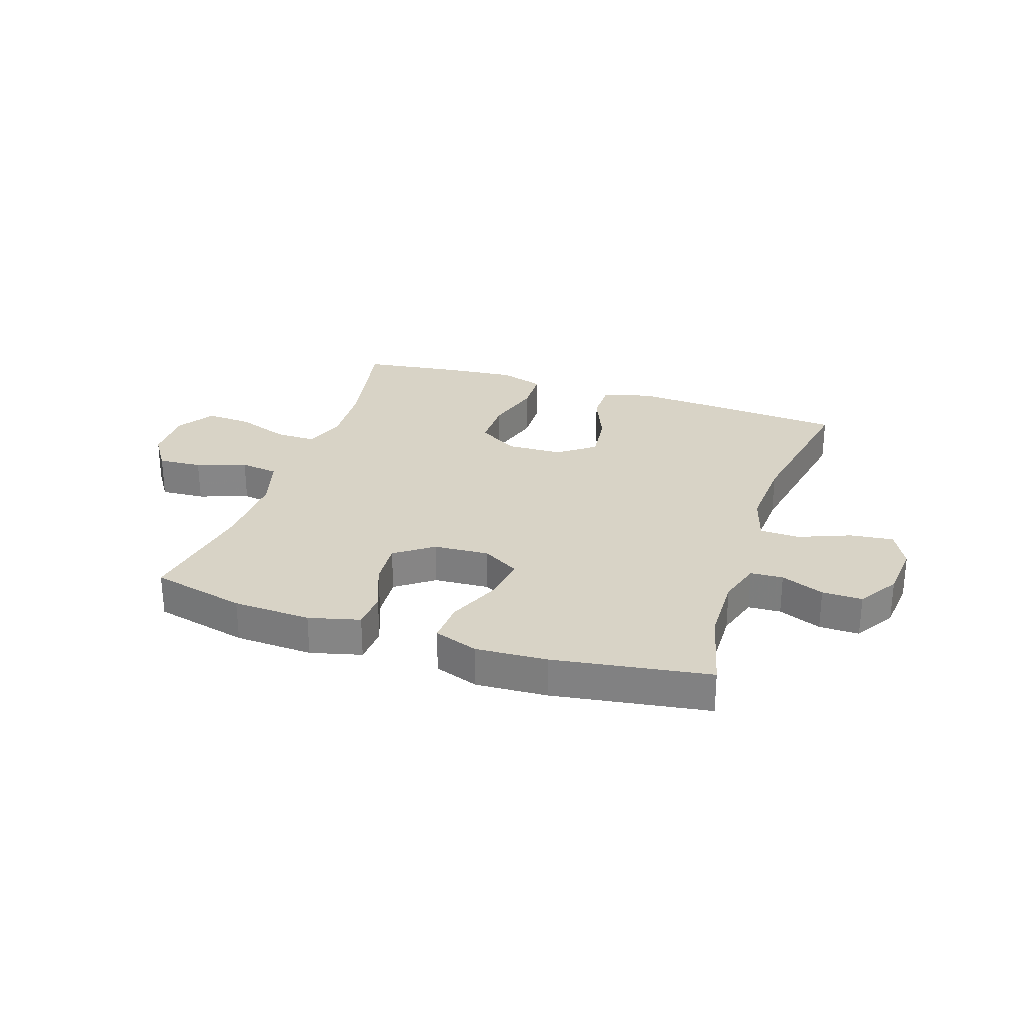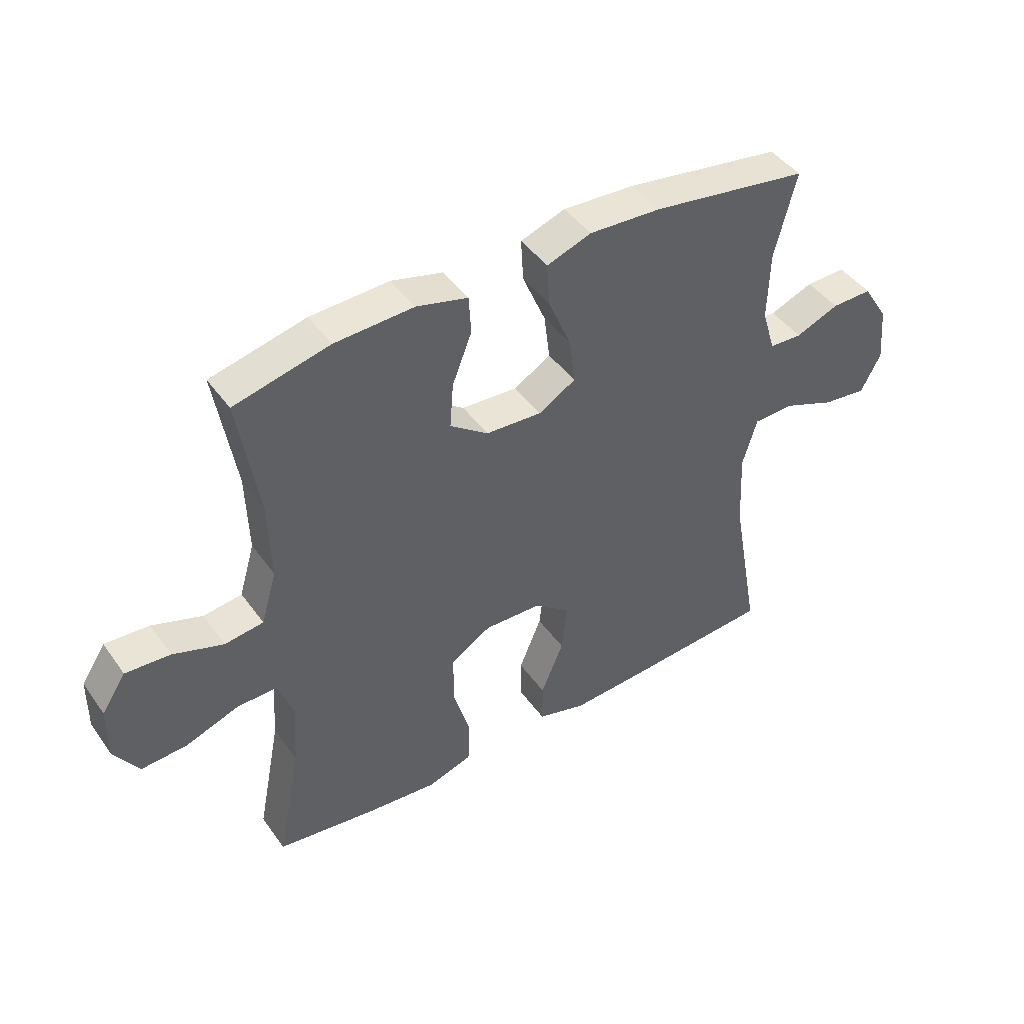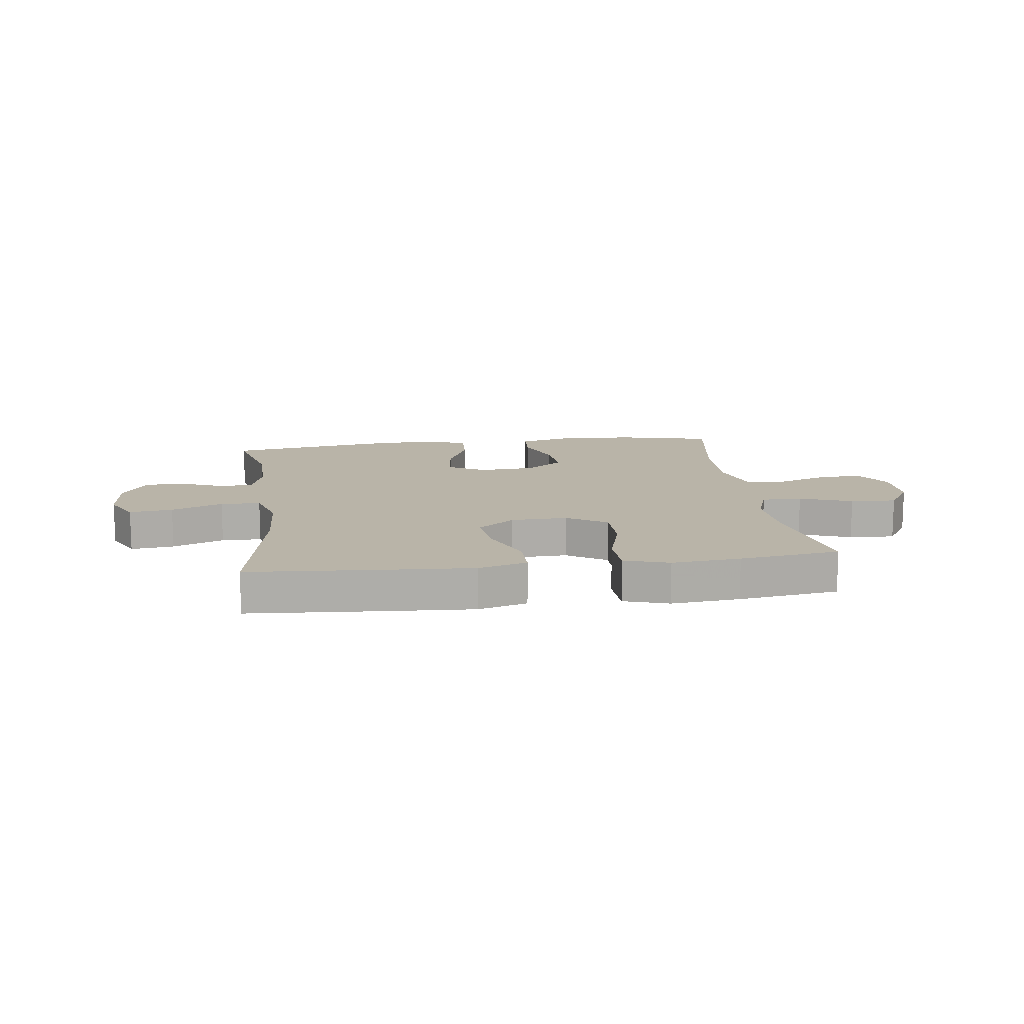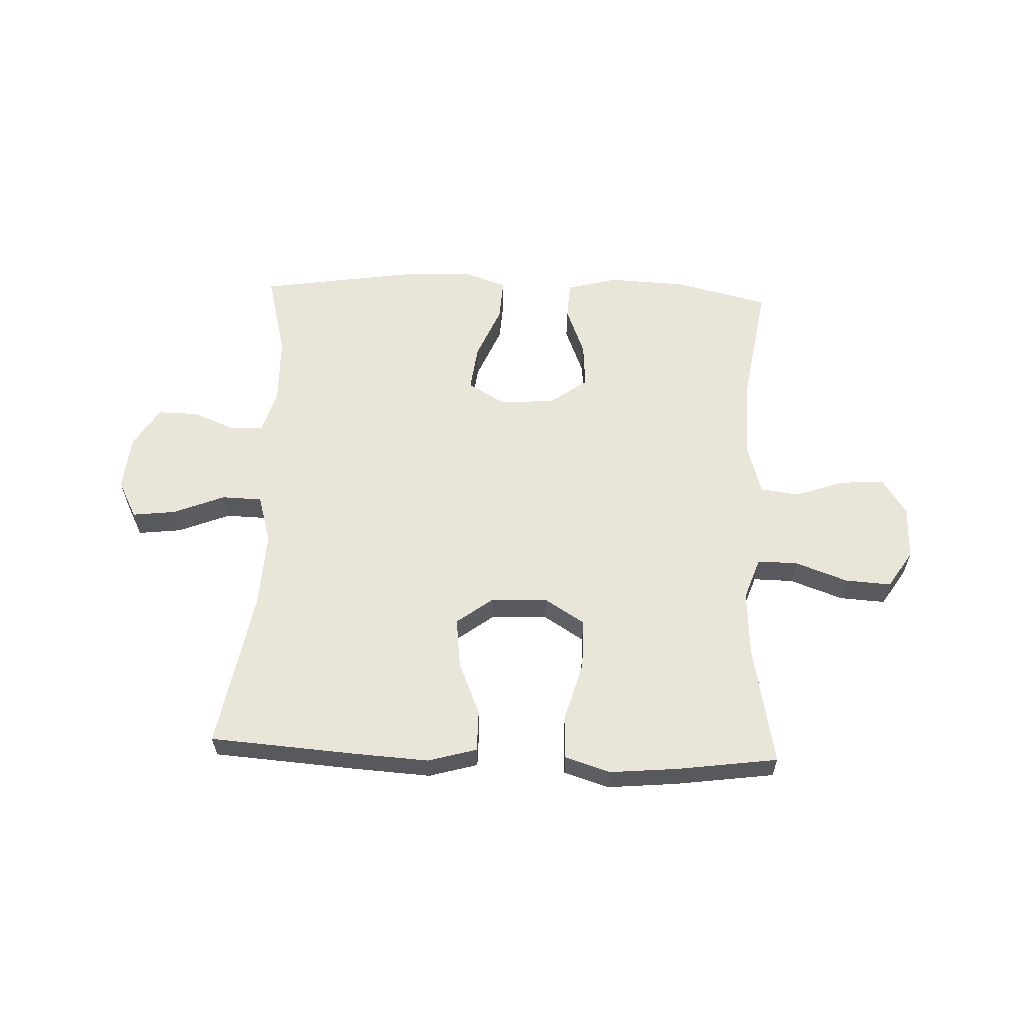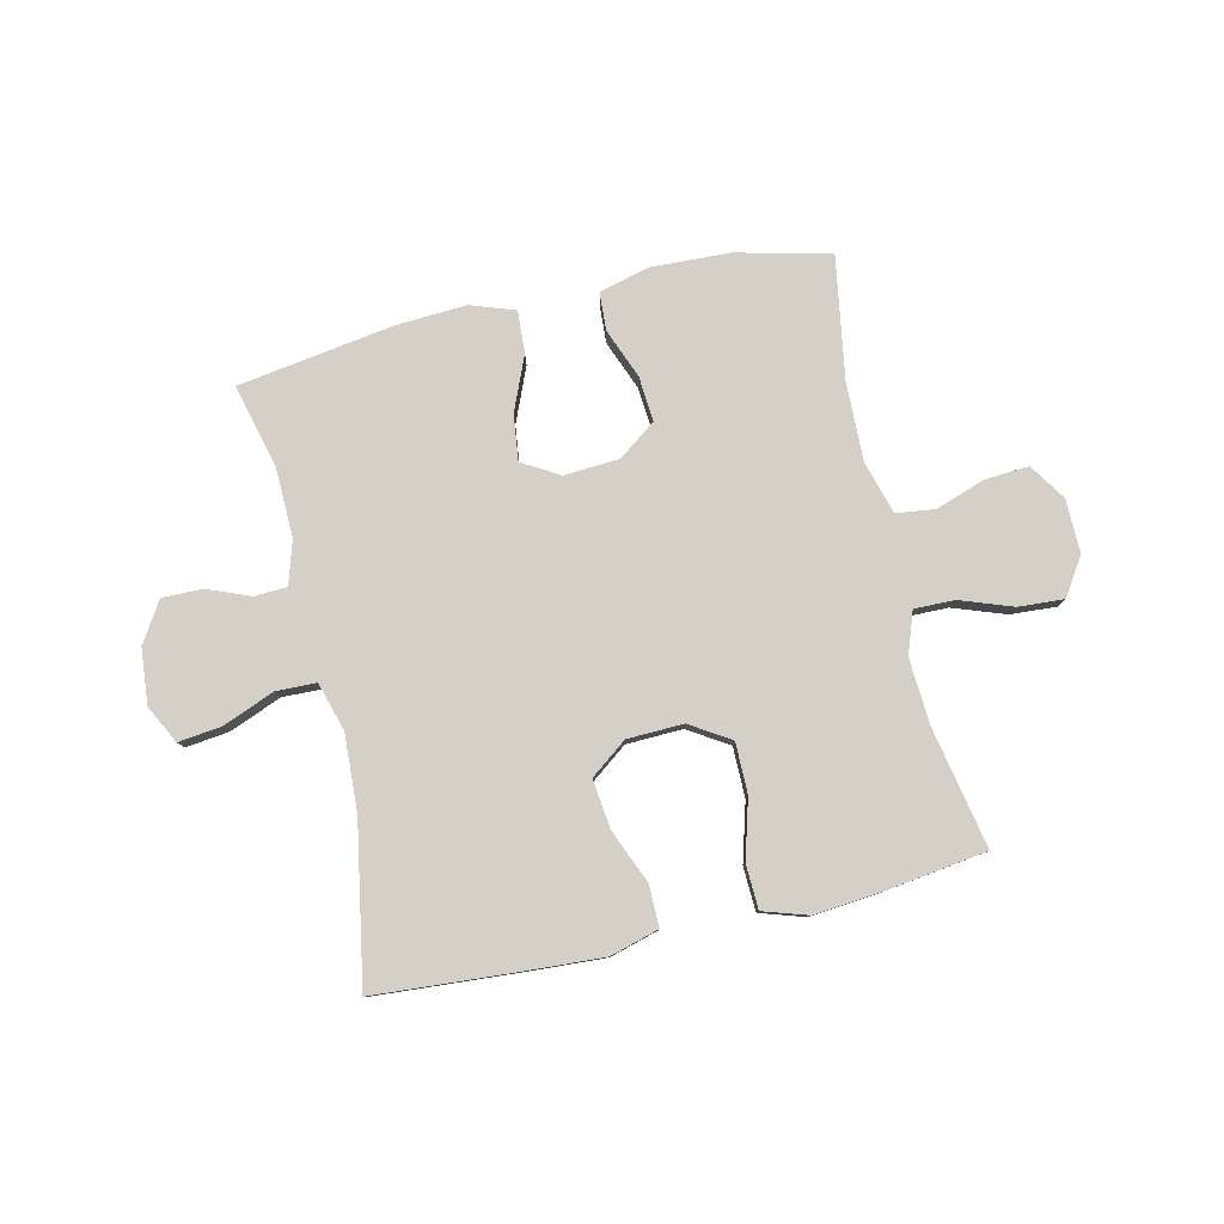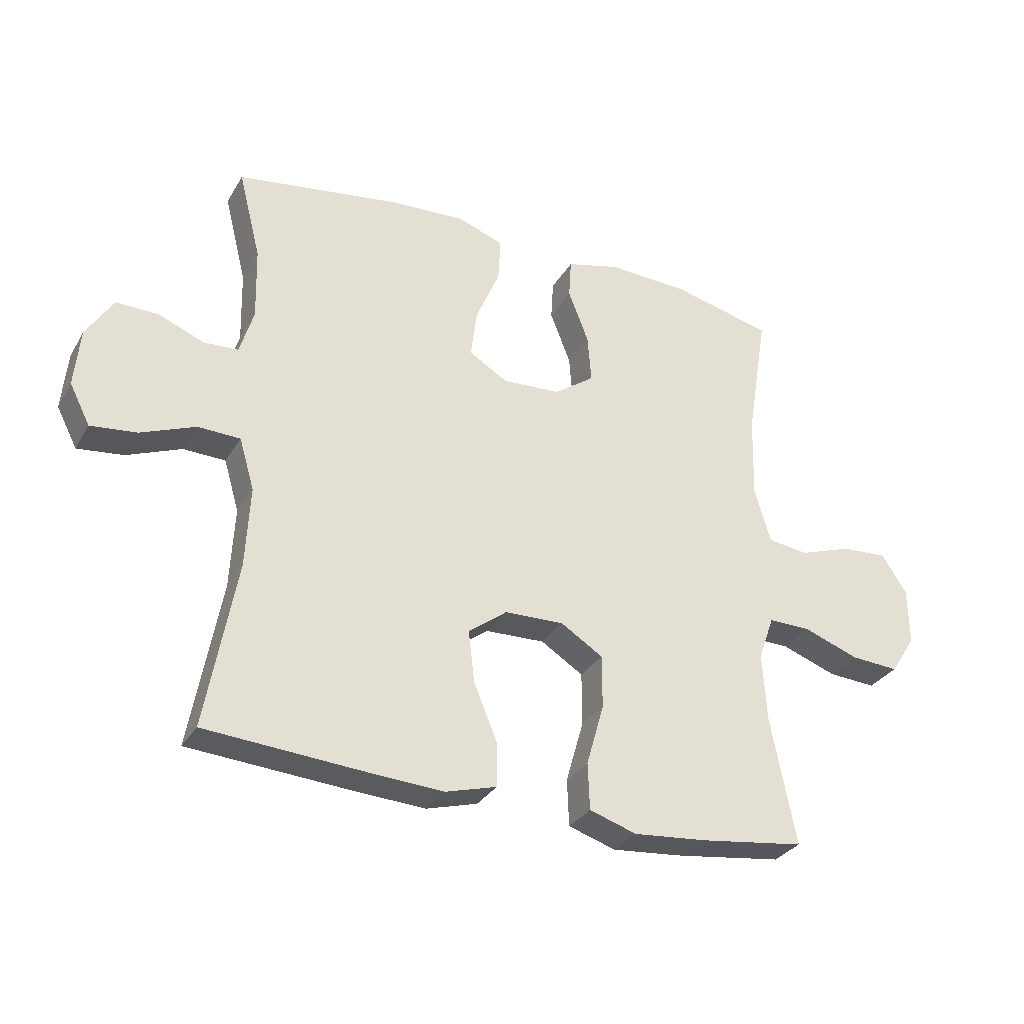
<metadata>
{"format":"obj","ext":"obj","renderer":"f3d","projection":"perspective","resolution":1024,"background":"white","views":[{"elev":27.8,"azim":18.4,"up":"+Y"},{"elev":44.5,"azim":-33.2,"up":"+Z"},{"elev":13.3,"azim":172.4,"up":"+Y"},{"elev":59.7,"azim":-177.7,"up":"+Y"},{"elev":80.0,"azim":167.0,"up":"+Y"},{"elev":-30.9,"azim":154.3,"up":"+Z"}]}
</metadata>
<code>
v 0.5 0.07 -0.5
v 0.249 0.07 -0.518
v 0.115 0.07 -0.526
v 0.03 0.07 -0.502
v 0.03 0.07 -0.43
v 0.069 0.07 -0.336
v 0.079 0.07 -0.25
v 0.015 0.07 -0.202
v -0.083 0.07 -0.199
v -0.153 0.07 -0.243
v -0.153 0.07 -0.331
v -0.124 0.07 -0.433
v -0.127 0.07 -0.51
v -0.205 0.07 -0.535
v -0.325 0.07 -0.524
v -0.5 0.07 -0.5
v -0.459 0.07 -0.29
v -0.452 0.07 -0.175
v -0.478 0.07 -0.102
v -0.548 0.07 -0.103
v -0.64 0.07 -0.136
v -0.72 0.07 -0.141
v -0.762 0.07 -0.076
v -0.761 0.07 0.018
v -0.719 0.07 0.082
v -0.642 0.07 0.077
v -0.555 0.07 0.047
v -0.488 0.07 0.056
v -0.461 0.07 0.148
v -0.465 0.07 0.286
v -0.5 0.07 0.5
v -0.335 0.07 0.539
v -0.199 0.07 0.545
v -0.11 0.07 0.522
v -0.106 0.07 0.456
v -0.14 0.07 0.369
v -0.146 0.07 0.29
v -0.08 0.07 0.242
v 0.017 0.07 0.236
v 0.081 0.07 0.274
v 0.071 0.07 0.354
v 0.031 0.07 0.449
v 0.027 0.07 0.522
v 0.104 0.07 0.549
v 0.228 0.07 0.542
v 0.5 0.07 0.5
v 0.463 0.07 0.353
v 0.46 0.07 0.233
v 0.483 0.07 0.157
v 0.54 0.07 0.154
v 0.615 0.07 0.184
v 0.685 0.07 0.185
v 0.729 0.07 0.115
v 0.738 0.07 0.018
v 0.704 0.07 -0.048
v 0.628 0.07 -0.039
v 0.538 0.07 -0.003
v 0.468 0.07 -0.005
v 0.443 0.07 -0.09
v 0.45 0.07 -0.224
v 0.5 0 -0.5
v 0.249 0 -0.518
v 0.115 0 -0.526
v 0.03 0 -0.502
v 0.03 0 -0.43
v 0.069 0 -0.336
v 0.079 0 -0.25
v 0.015 0 -0.202
v -0.083 0 -0.199
v -0.153 0 -0.243
v -0.153 0 -0.331
v -0.124 0 -0.433
v -0.127 0 -0.51
v -0.205 0 -0.535
v -0.325 0 -0.524
v -0.5 0 -0.5
v -0.459 0 -0.29
v -0.452 0 -0.175
v -0.478 0 -0.102
v -0.548 0 -0.103
v -0.64 0 -0.136
v -0.72 0 -0.141
v -0.762 0 -0.076
v -0.761 0 0.018
v -0.719 0 0.082
v -0.642 0 0.077
v -0.555 0 0.047
v -0.488 0 0.056
v -0.461 0 0.148
v -0.465 0 0.286
v -0.5 0 0.5
v -0.335 0 0.539
v -0.199 0 0.545
v -0.11 0 0.522
v -0.106 0 0.456
v -0.14 0 0.369
v -0.146 0 0.29
v -0.08 0 0.242
v 0.017 0 0.236
v 0.081 0 0.274
v 0.071 0 0.354
v 0.031 0 0.449
v 0.027 0 0.522
v 0.104 0 0.549
v 0.228 0 0.542
v 0.5 0 0.5
v 0.463 0 0.353
v 0.46 0 0.233
v 0.483 0 0.157
v 0.54 0 0.154
v 0.615 0 0.184
v 0.685 0 0.185
v 0.729 0 0.115
v 0.738 0 0.018
v 0.704 0 -0.048
v 0.628 0 -0.039
v 0.538 0 -0.003
v 0.468 0 -0.005
v 0.443 0 -0.09
v 0.45 0 -0.224
f 55 56 57
f 54 55 57
f 53 54 57
f 52 53 57
f 51 52 57
f 50 51 57
f 49 50 57 58
f 48 49 58 59
f 45 46 47
f 44 45 47
f 43 44 47
f 42 43 47
f 41 42 47
f 47 48 59
f 41 47 59
f 40 41 59
f 34 35 36
f 33 34 36
f 32 33 36
f 31 32 36
f 30 31 36
f 29 30 36 37
f 28 29 37 38
f 25 26 27
f 24 25 27
f 23 24 27
f 22 23 27
f 21 22 27
f 20 21 27
f 19 20 27 28
f 28 38 39
f 19 28 39
f 18 19 39
f 15 16 17
f 14 15 17
f 13 14 17
f 12 13 17
f 11 12 17
f 10 11 17 18
f 4 5 6
f 3 4 6
f 2 3 6
f 1 2 6
f 60 1 6
f 60 6 7
f 59 60 7 8
f 40 59 8 9
f 18 39 40
f 10 18 40
f 9 10 40
f 117 116 115
f 117 115 114
f 117 114 113
f 117 113 112
f 117 112 111
f 117 111 110
f 118 117 110 109
f 119 118 109 108
f 107 106 105
f 107 105 104
f 107 104 103
f 107 103 102
f 107 102 101
f 119 108 107
f 119 107 101
f 119 101 100
f 96 95 94
f 96 94 93
f 96 93 92
f 96 92 91
f 96 91 90
f 97 96 90 89
f 98 97 89 88
f 87 86 85
f 87 85 84
f 87 84 83
f 87 83 82
f 87 82 81
f 87 81 80
f 88 87 80 79
f 99 98 88
f 99 88 79
f 99 79 78
f 77 76 75
f 77 75 74
f 77 74 73
f 77 73 72
f 77 72 71
f 78 77 71 70
f 66 65 64
f 66 64 63
f 66 63 62
f 66 62 61
f 66 61 120
f 67 66 120
f 68 67 120 119
f 69 68 119 100
f 100 99 78
f 100 78 70
f 100 70 69
f 1 61 62 2
f 2 62 63 3
f 3 63 64 4
f 4 64 65 5
f 5 65 66 6
f 6 66 67 7
f 7 67 68 8
f 8 68 69 9
f 9 69 70 10
f 10 70 71 11
f 11 71 72 12
f 12 72 73 13
f 13 73 74 14
f 14 74 75 15
f 15 75 76 16
f 16 76 77 17
f 17 77 78 18
f 18 78 79 19
f 19 79 80 20
f 20 80 81 21
f 21 81 82 22
f 22 82 83 23
f 23 83 84 24
f 24 84 85 25
f 25 85 86 26
f 26 86 87 27
f 27 87 88 28
f 28 88 89 29
f 29 89 90 30
f 30 90 91 31
f 31 91 92 32
f 32 92 93 33
f 33 93 94 34
f 34 94 95 35
f 35 95 96 36
f 36 96 97 37
f 37 97 98 38
f 38 98 99 39
f 39 99 100 40
f 40 100 101 41
f 41 101 102 42
f 42 102 103 43
f 43 103 104 44
f 44 104 105 45
f 45 105 106 46
f 46 106 107 47
f 47 107 108 48
f 48 108 109 49
f 49 109 110 50
f 50 110 111 51
f 51 111 112 52
f 52 112 113 53
f 53 113 114 54
f 54 114 115 55
f 55 115 116 56
f 56 116 117 57
f 57 117 118 58
f 58 118 119 59
f 59 119 120 60
f 60 120 61 1

</code>
